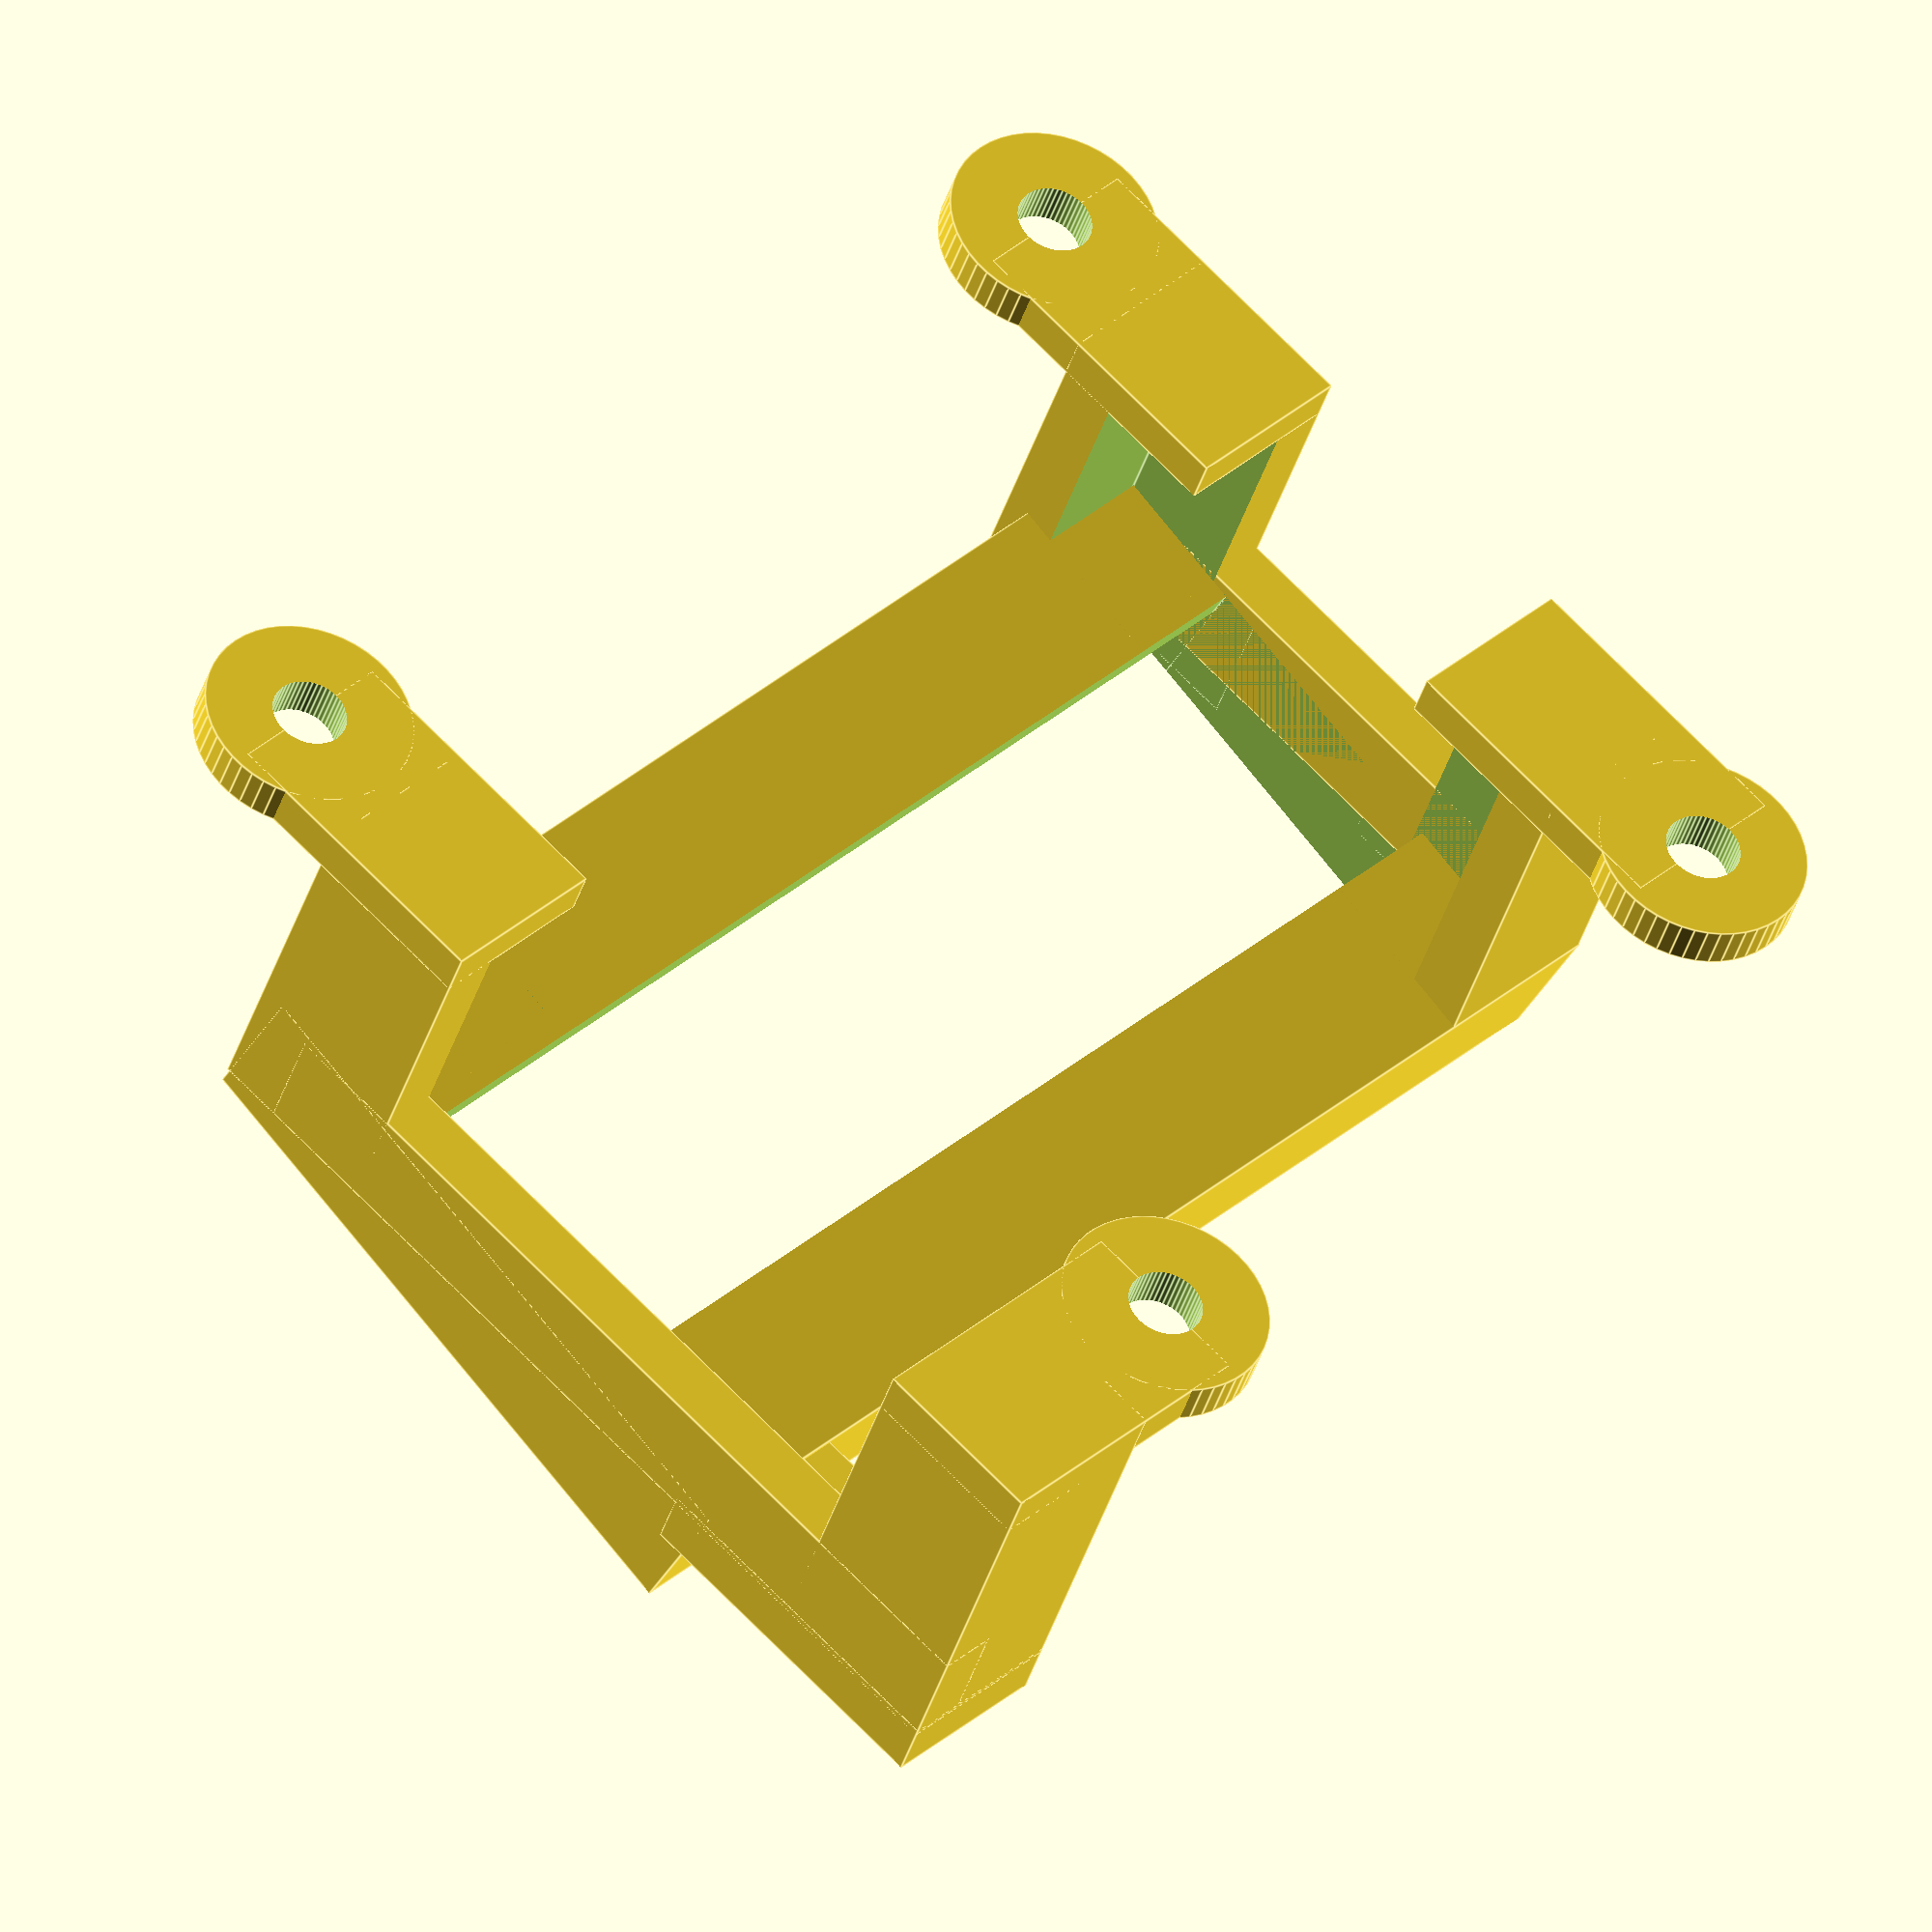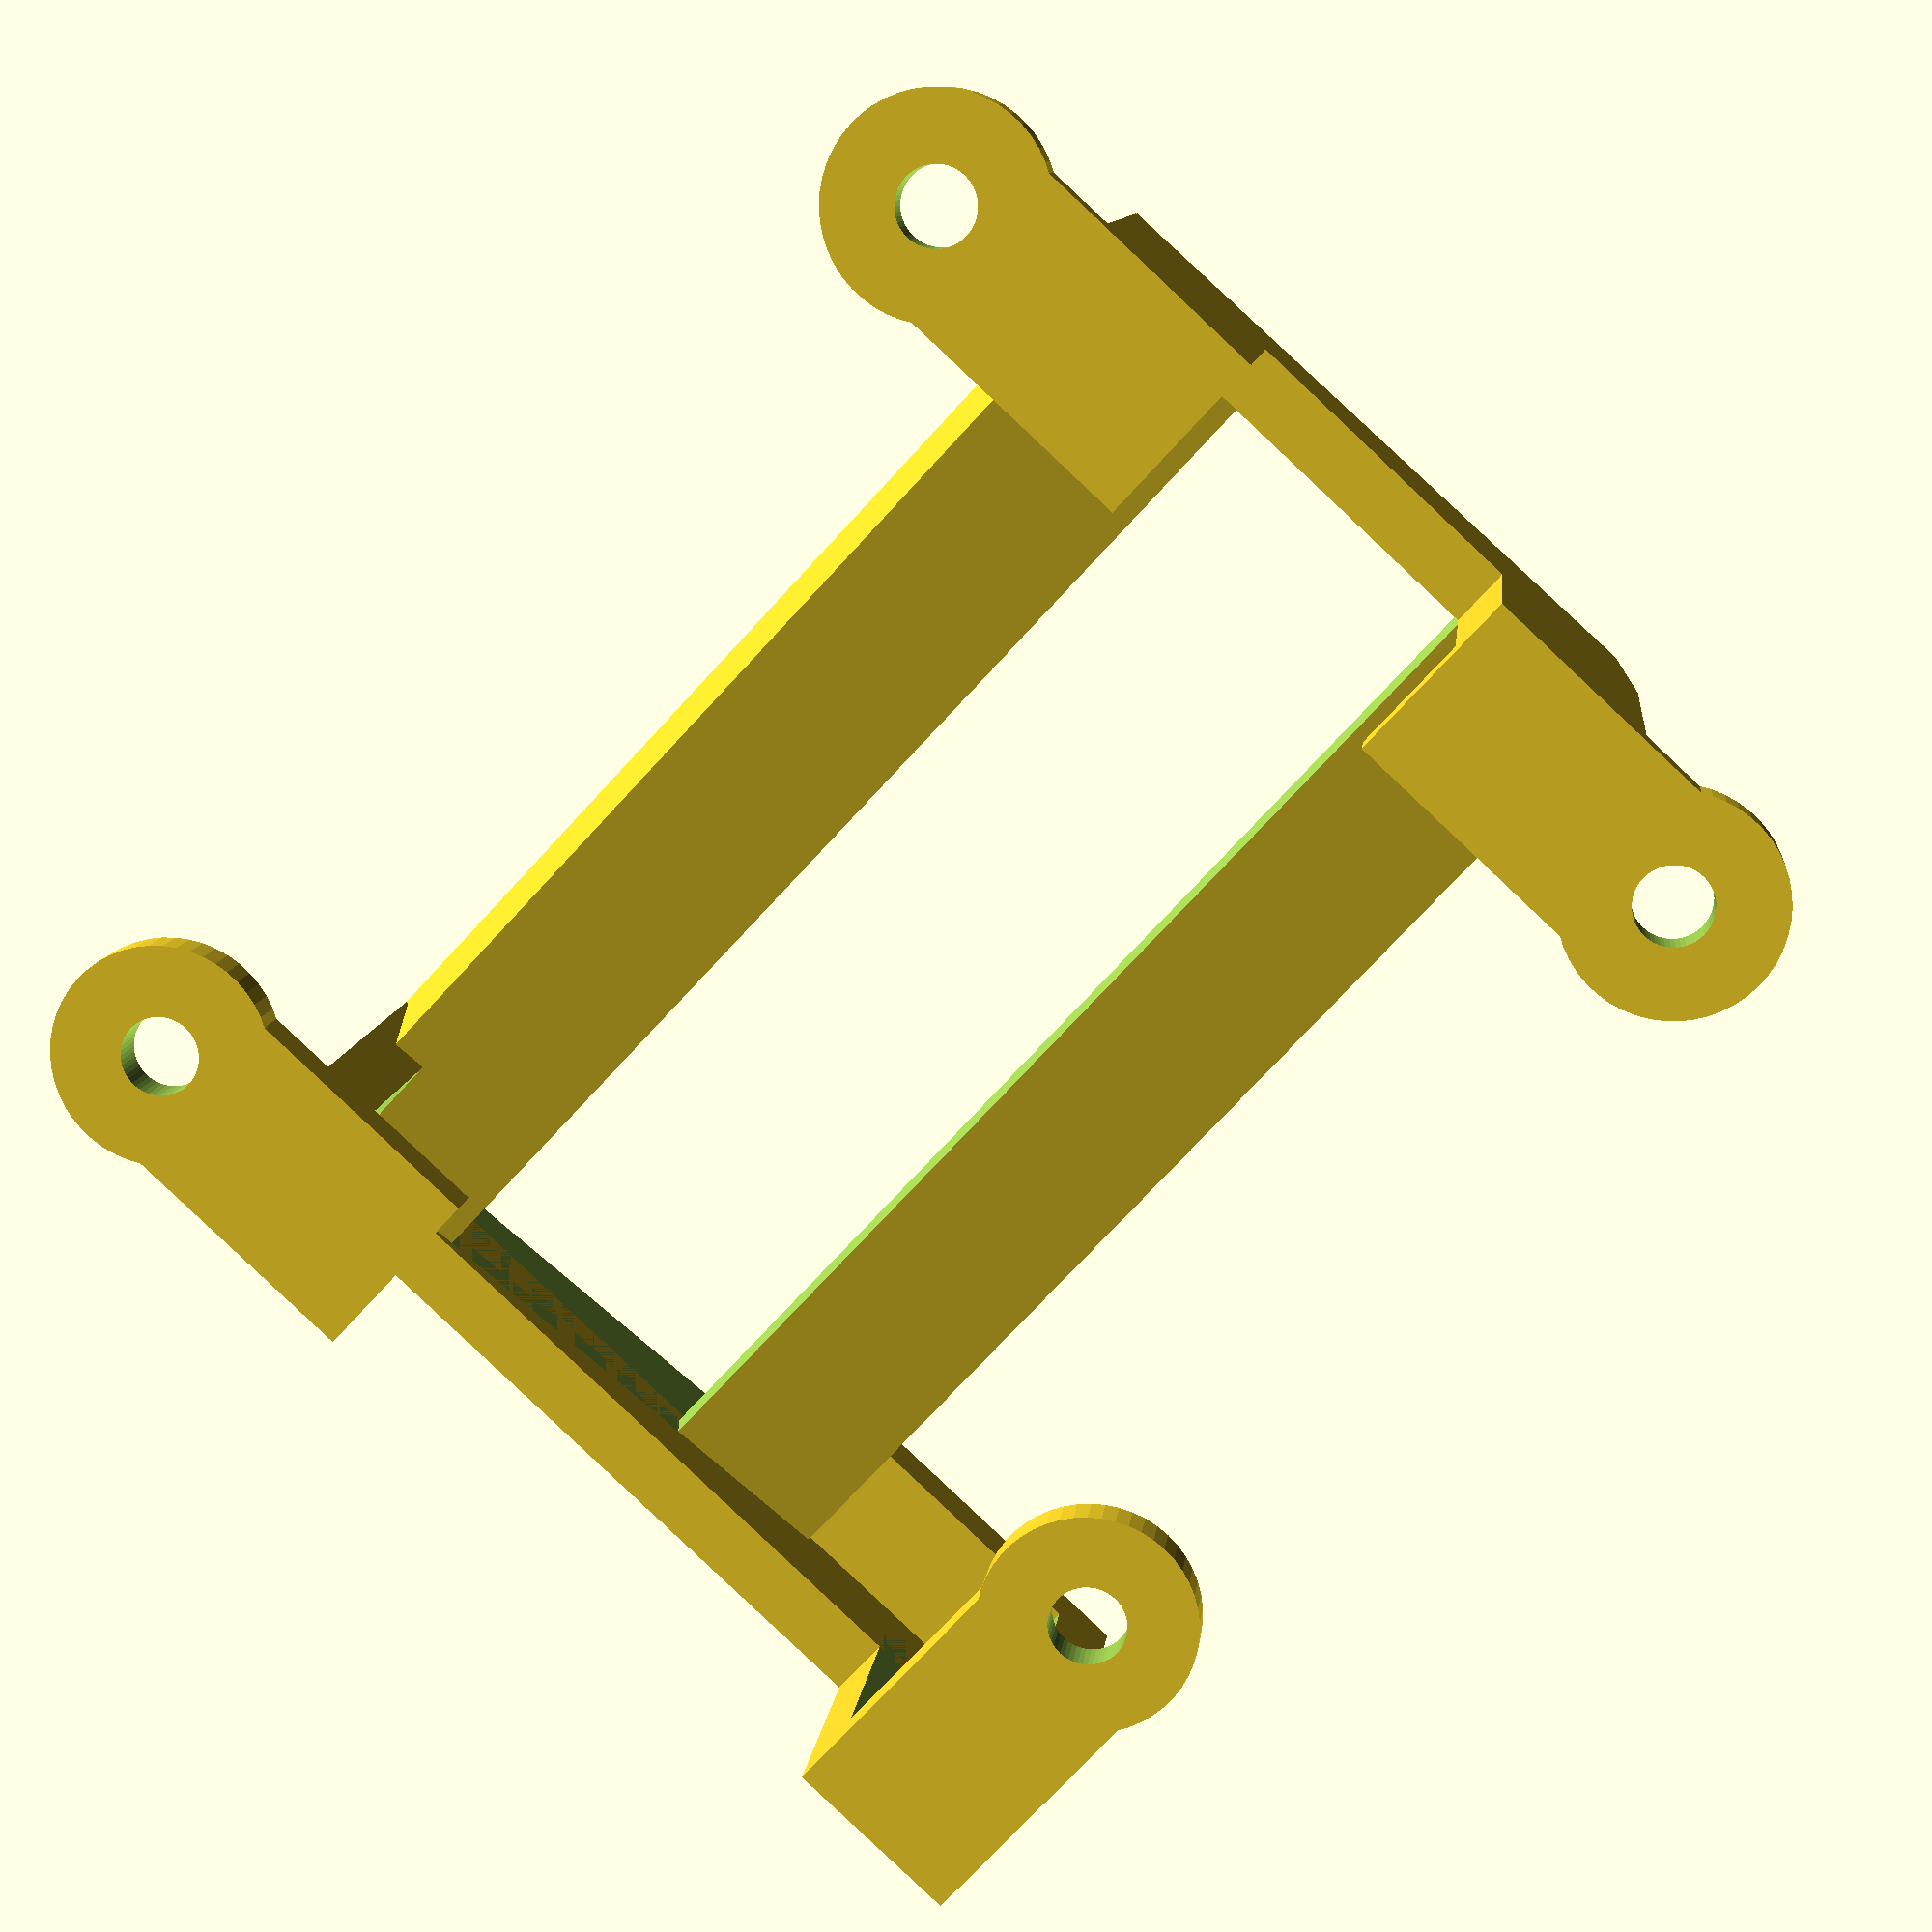
<openscad>
$fn=50;
Bheight=0.85;
fs=48/2;

// Camera footprint is 7x15
camX=7;
camY=15;
camAngle=10;

//translate([fs,fs,0])rotate([0,0,-45]){p_guard();prop();}
//translate([-fs,-fs,0])rotate([0,0,135]){p_guard();prop();}
//translate([-fs,fs,0])rotate([0,0,45]){p_guard();prop();}
//translate([fs,-fs,0])rotate([0,0,-135]){p_guard();prop();}

//translate([0,0,-5])cube([43,17,6],center=true); // Battery

/*
rotate([0,0,45])esc();
rotate([0,0,-45])esc();
rotate([0,0,135])esc();
rotate([0,0,-135])esc();

translate([0,0,2.2])color("PURPLE")cube([11.3,11.3,2.5],center=true);    // FC

frame();
*/

translate([0,0,1])cameramount(5);


//translate([1.3,0,13])rotate([0,camAngle,0])cube([7,15,15],center=true); // Cam



module p_guard(){
    color("BLACK")difference(){
        union(){
            hull(){
                cylinder(d=1.7+2,h=Bheight, center=true);
                translate([0,5.5/2,0])cylinder(d=1.7+2,h=Bheight, center=true);
            }
            hull(){
                cylinder(d=1.7+2,h=Bheight, center=true);
                rotate([0,0,120])translate([0,5.5/2,0])cylinder(d=1.7+2,h=Bheight, center=true);
            }
            hull(){
                cylinder(d=1.7+2,h=Bheight, center=true);
                rotate([0,0,-120])translate([0,5.5/2,0])cylinder(d=1.7+2,h=Bheight, center=true);
            }
           
            difference(){
                bamper(0,Bheight,1.7);
                bamper(3,Bheight+0.2,1.7);
            }

            translate([0,0,Bheight])difference(){
                bamper(0,Bheight*2.5,1);
                bamper(1.2,Bheight*2.5+0.2,1);
                cylinder(d=10, h=Bheight*5, center=true);
                rotate([3,0,0])translate([0,0,Bheight])cube([50,50,2], center=true);

            }

            scale([1.08,1,1])translate([-3.25, 1.4, 0])bamperSmoothJoint();
            scale([1.08,1,1])translate([3.25, 1.4, 0])bamperSmoothJoint();

        }
        translate([0,5.5/2,0])cylinder(d=1.7,h=Bheight+0.2, center=true);
        rotate([0,0,120])translate([0,5.5/2,0])cylinder(d=1.7,h=Bheight+0.2, center=true);
        rotate([0,0,-120])translate([0,5.5/2,0])cylinder(d=1.7,h=Bheight+0.2, center=true);    
    }
}

module bamper(adj, hght, cant){
    hull(){
        cylinder(d=9.3-adj*cant,h=hght, center=true);
        rotate([0,0,45])translate([0,40/2,0])cylinder(d=5-adj,h=hght, center=true);
        rotate([0,0,-45])translate([0,40/2,0])cylinder(d=5-adj,h=hght, center=true);
    }
    intersection(){
        cylinder(d=40+5-adj,h=hght, center=true);
        rotate([0,0,45])translate([0,0,-hght])cube([50,50,hght*2]);
    }
}

module bamperSmoothJoint(){
    difference(){
        cube([4,2.4,Bheight], center=true);
        translate([0,1.8,0])cylinder(d=3.3,h=Bheight*1.5, center=true);
        
    }
}

module prop(){
    color("WHITE")translate([0,0,9])cylinder(d=40,h=0.1, center=true);
}

module frame(){
    color("DARKGRAY"){
        cube([17,17,2],center=true);    // FRAME
        rotate([0,0,45])cube([65,6,2],center=true);    // FRAME
        rotate([0,0,-45])cube([65,6,2],center=true);    // FRAME

        translate([fs,fs,0])rotate([0,0,-45]){cylinder(d=9,h=2, center=true);}
        translate([-fs,-fs,0])rotate([0,0,135]){cylinder(d=9,h=2, center=true);}
        translate([-fs,fs,0])rotate([0,0,45]){cylinder(d=9,h=2, center=true);}
        translate([fs,-fs,0])rotate([0,0,-135]){cylinder(d=9,h=2, center=true);}
    }
}


module esc(){
    translate([0,18,2])color("PURPLE")cube([6.5,11,2], center=true);
}


module cameramount(height){
    translate([0,0,height])rotate([0,camAngle,0])difference(){
        cube([camX+1.7,camY+1.7, 2], center=true);
        translate([0,0,0.4])cube([camX+0.1,camY+0.1, 2], center=true);
        cube([camX-3,camY+0.1, 5], center=true);
    }
    
    
    translate([-camX/2+0.25,camY/2-0.35,0])rotate([0,0,-90])cameramountstand(height-0.2,90);

    translate([camX/2-0.25,camY/2-0.35,0])rotate([0,0,180])cameramountstand(height,0);

    translate([camX/2-0.25,-camY/2+0.35,0])rotate([0,0,90])cameramountstand(height,90);

    translate([-camX/2-3.7,-camY/2+0.35,0])rotate([0,0,0])cameramountstand(height,-90);
    
    translate([-camX/2,camY/2+0.05,height-1.5])cube([7,0.8,1.5]);

    translate([-camX/2-4.9,-camY/2-0.85,height-1.5])cube([12,0.8,1.5]);

    translate([-camX/2-4.9,-camY/2-0.85,height-0.1])cube([4.5,2.4,0.8]);
}



module cameramountstand(hg,mrot){
    //hg is height
    // mrot is rotation of mount hole 0 or 90

    translate([-2.4/2,-2.4/2,0]){
        difference(){
            cube([2.4,2.4,hg]);
            translate([0.8,0.8,-0.5])cube([2.4,2.4,hg+1]);
        }
    }
    
        rotate([0,0,mrot])translate([-2.8,0,0])difference(){
            union(){
                cylinder(d=2.8,h=0.6);
                translate([0,-2.4/2,0])cube([4,2.4,0.6]);
            }
            cylinder(d=1,h=3,center=true);
        }
}
</openscad>
<views>
elev=218.4 azim=135.8 roll=15.8 proj=o view=edges
elev=169.7 azim=137.1 roll=353.7 proj=p view=solid
</views>
